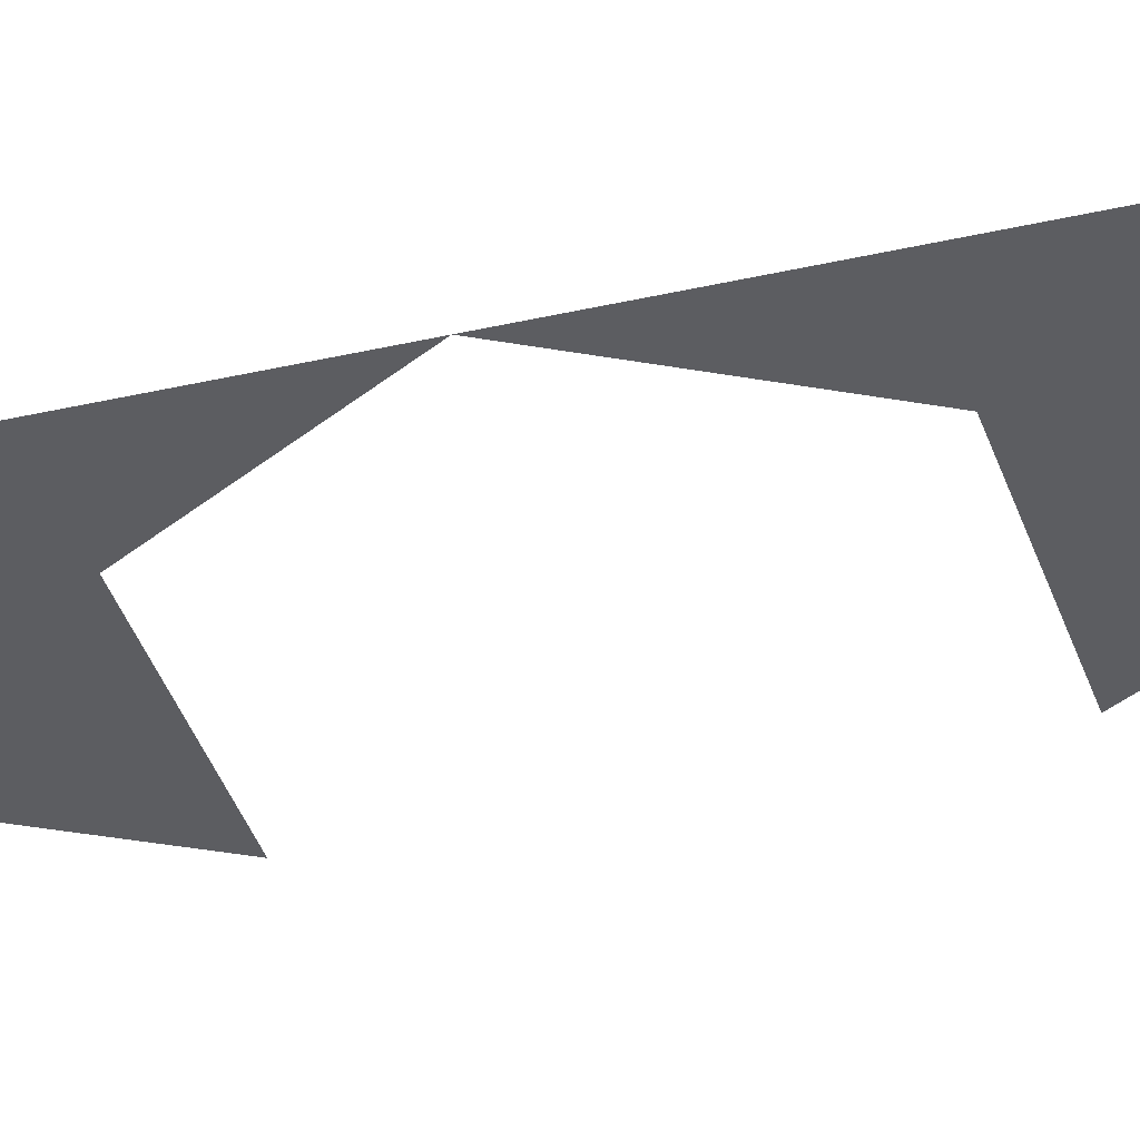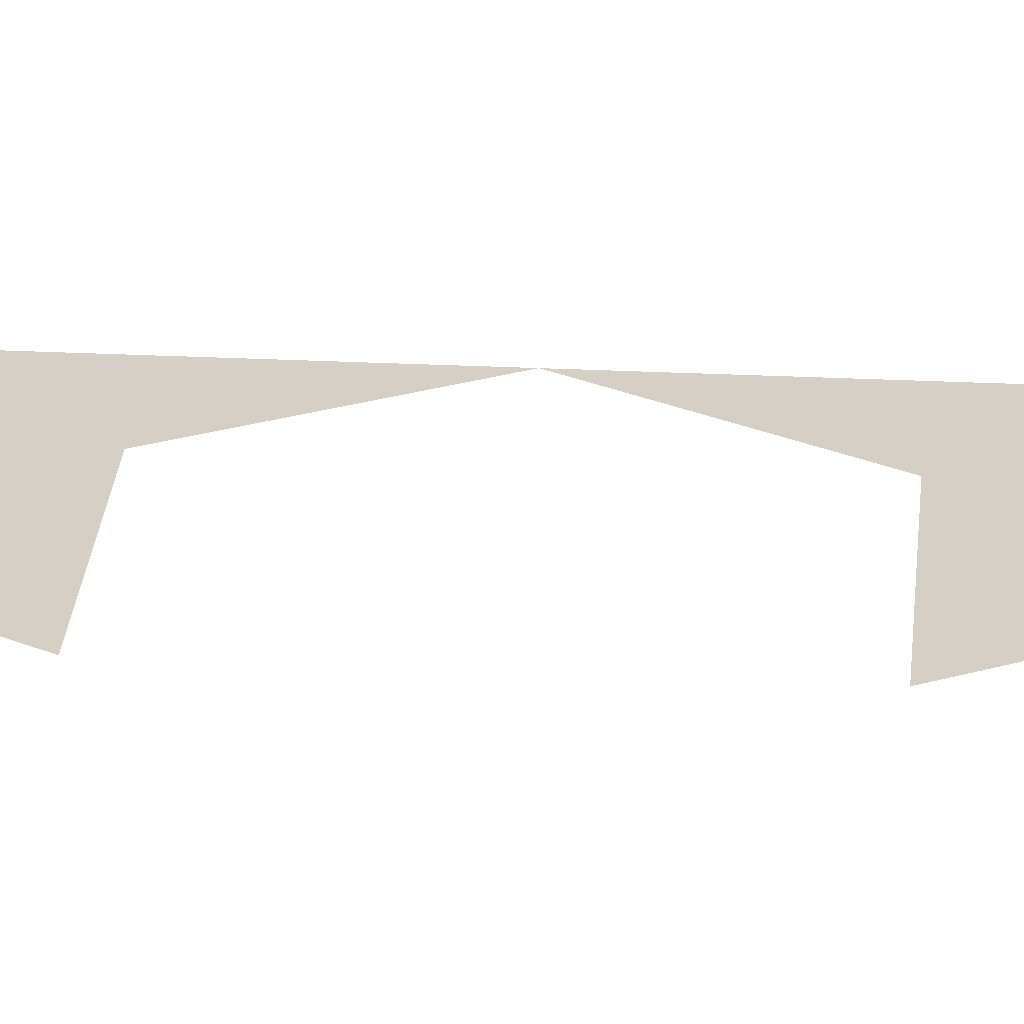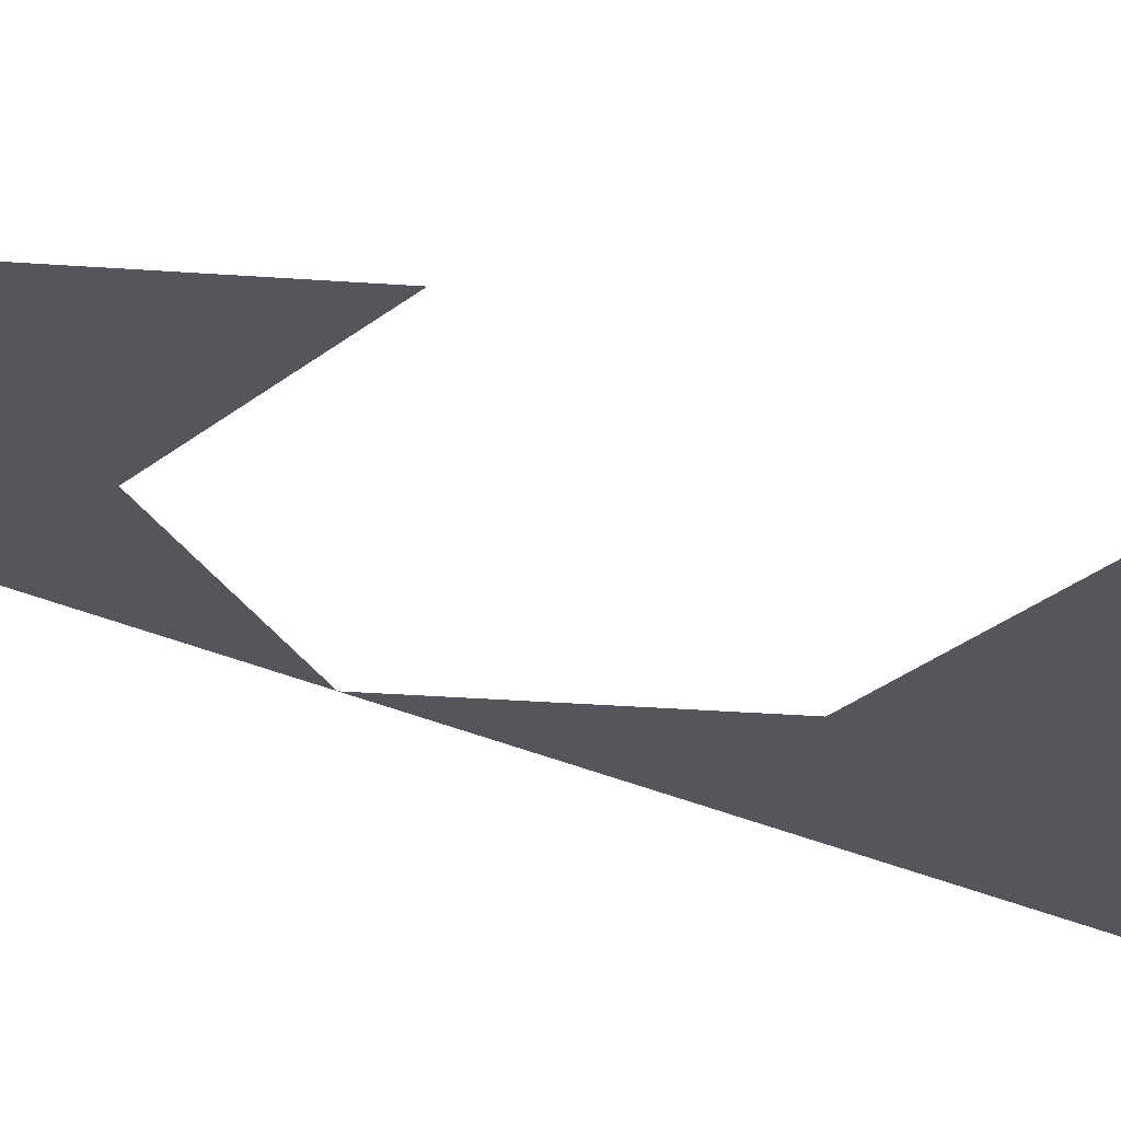
<metadata>
{"format":"obj","ext":"obj","renderer":"f3d","projection":"perspective","resolution":1024,"background":"white","views":[{"elev":-37.0,"azim":-73.2,"up":"+Z"},{"elev":25.5,"azim":94.6,"up":"+Z"},{"elev":-26.2,"azim":53.0,"up":"+Z"}]}
</metadata>
<code>
v -0.1667 2.309 0
v 0 2.021 0
v 0.3333 2.021 0
v 0.1667 1.732 0
v 0.3333 1.443 0
v 0 1.443 0
v -0.1667 1.155 0
v -0.1667 1.155 0
v 0 0.866 0
v 0.3333 0.866 0
v 0.1667 0.5774 0
v 0.3333 0.2887 0
v 0 0.2887 0
v -0.1667 0 0
f 2 3 4 5 6 7 1
f 2 1 7 6 5 4 3
f 9 10 11 12 13 14 8
f 9 8 14 13 12 11 10

</code>
